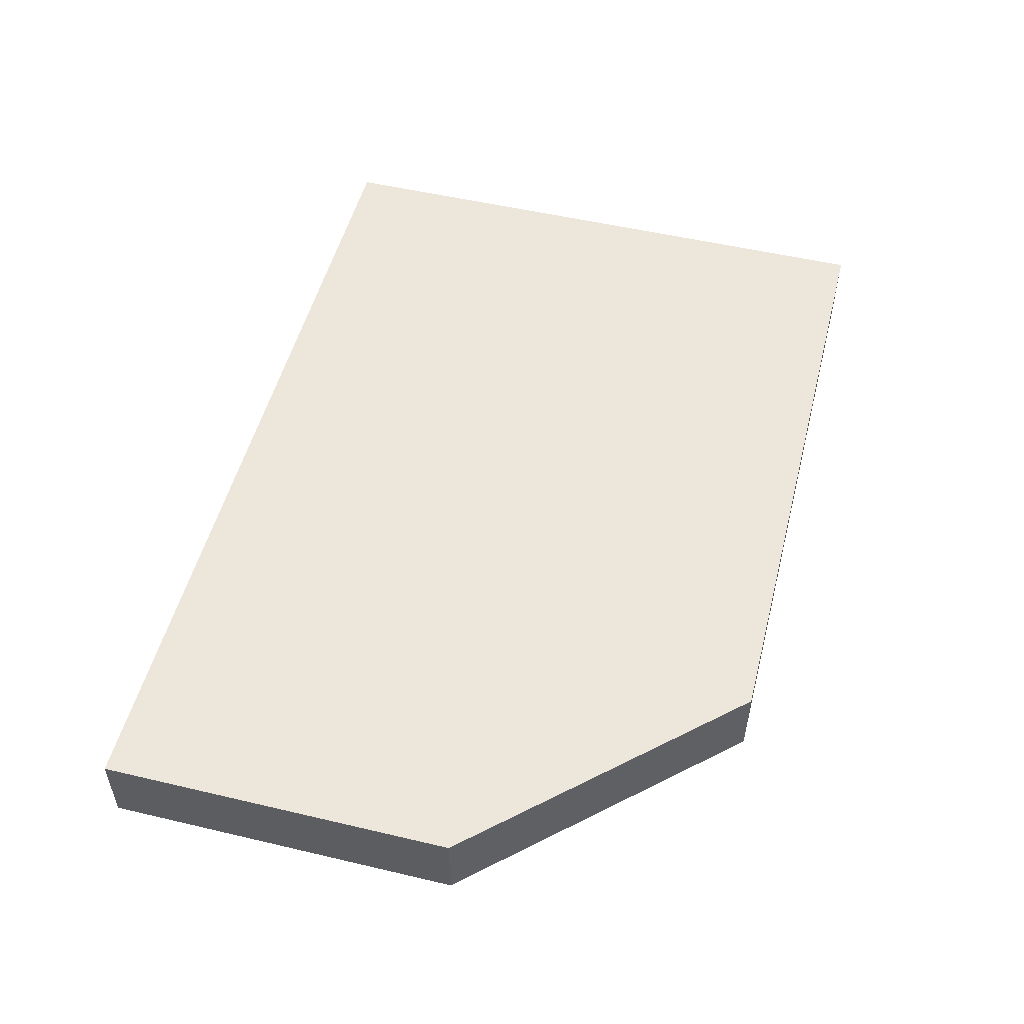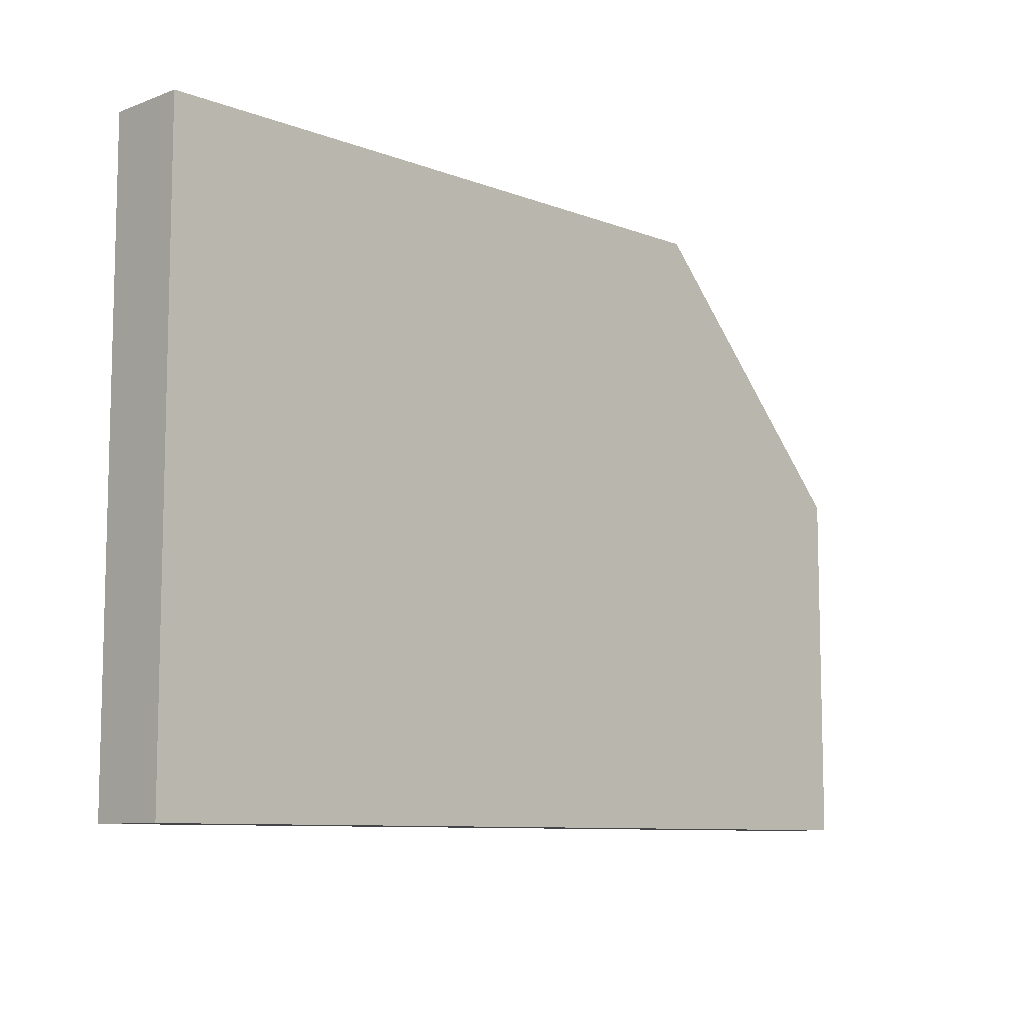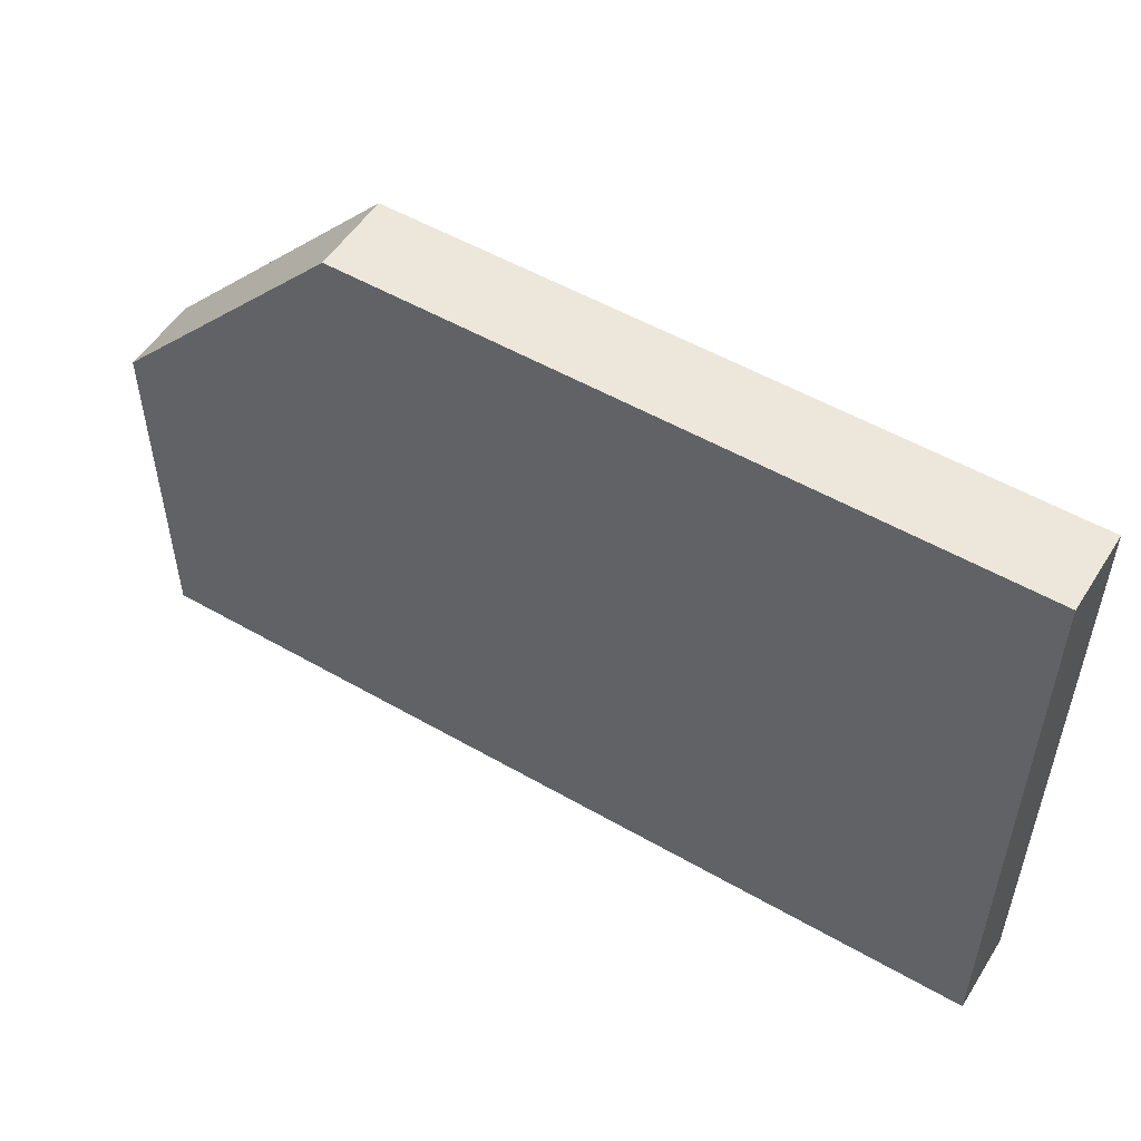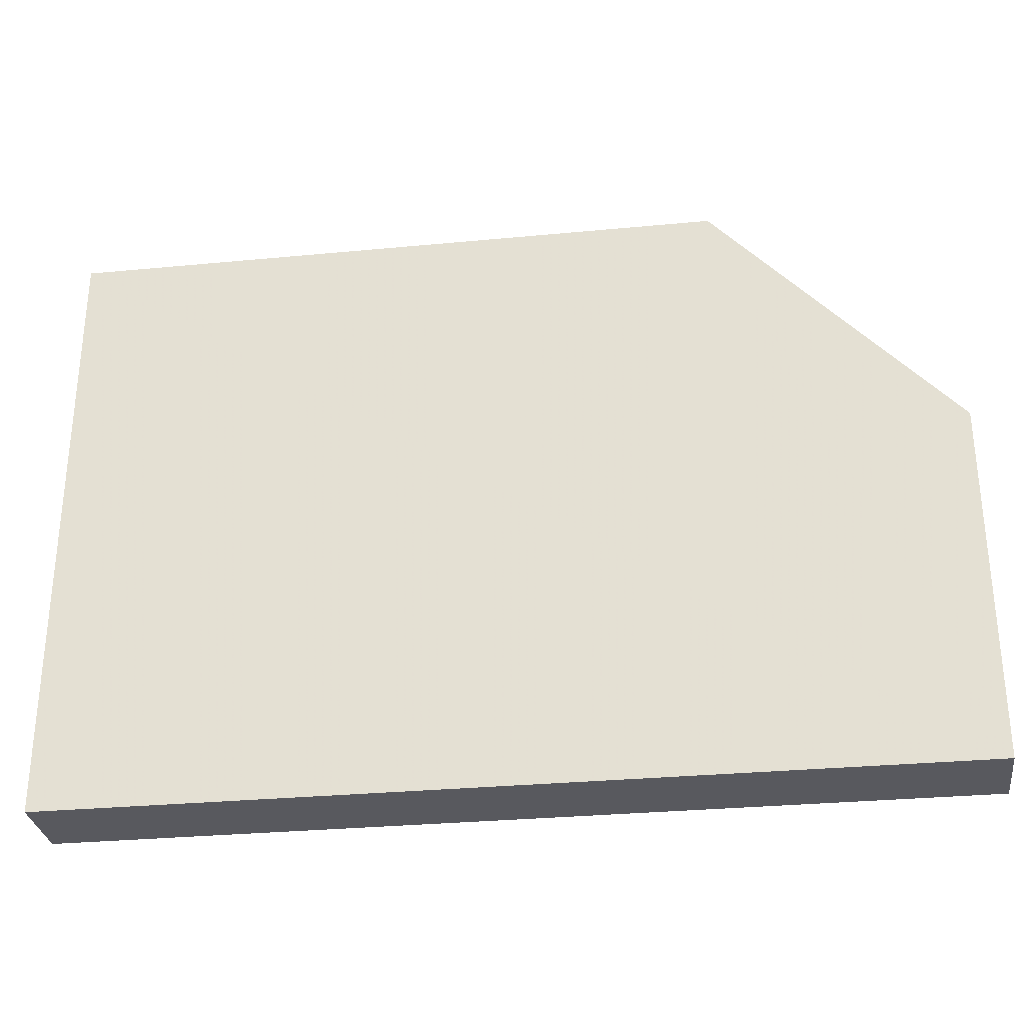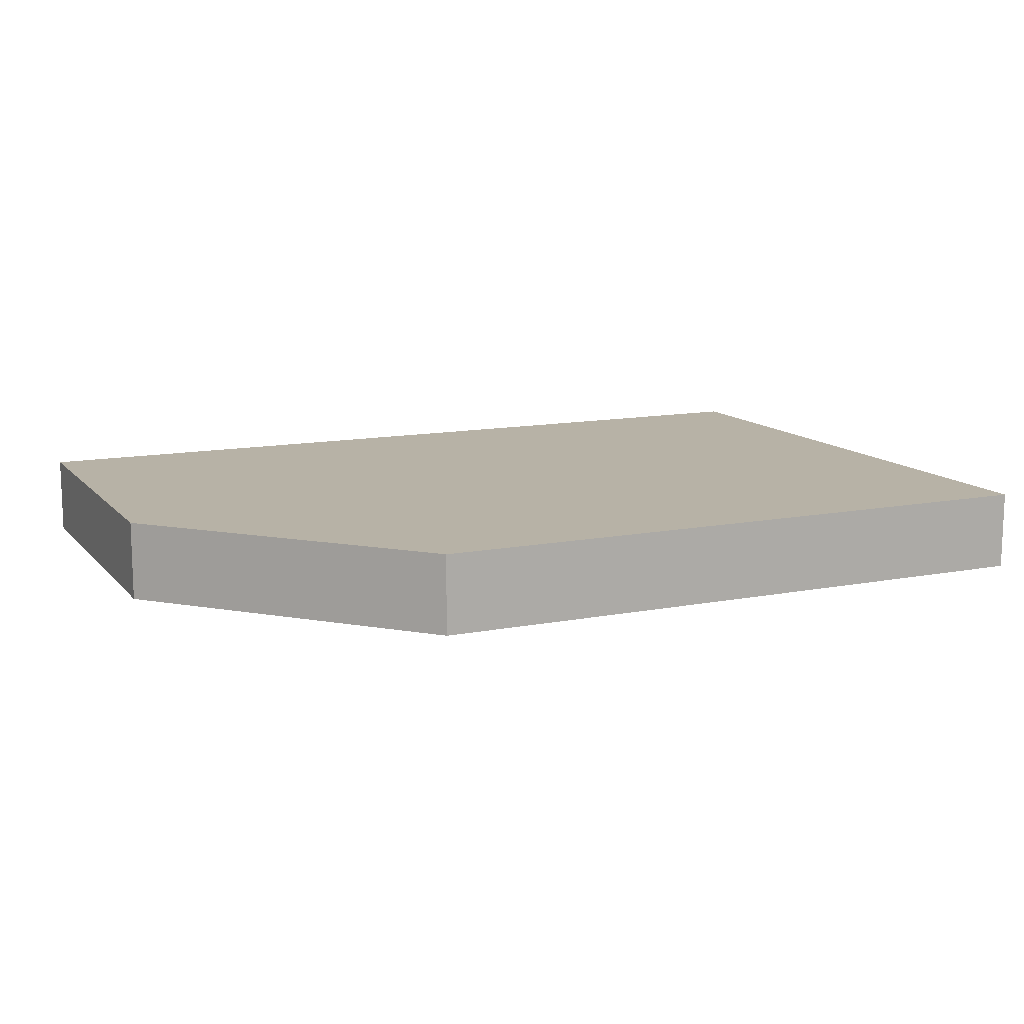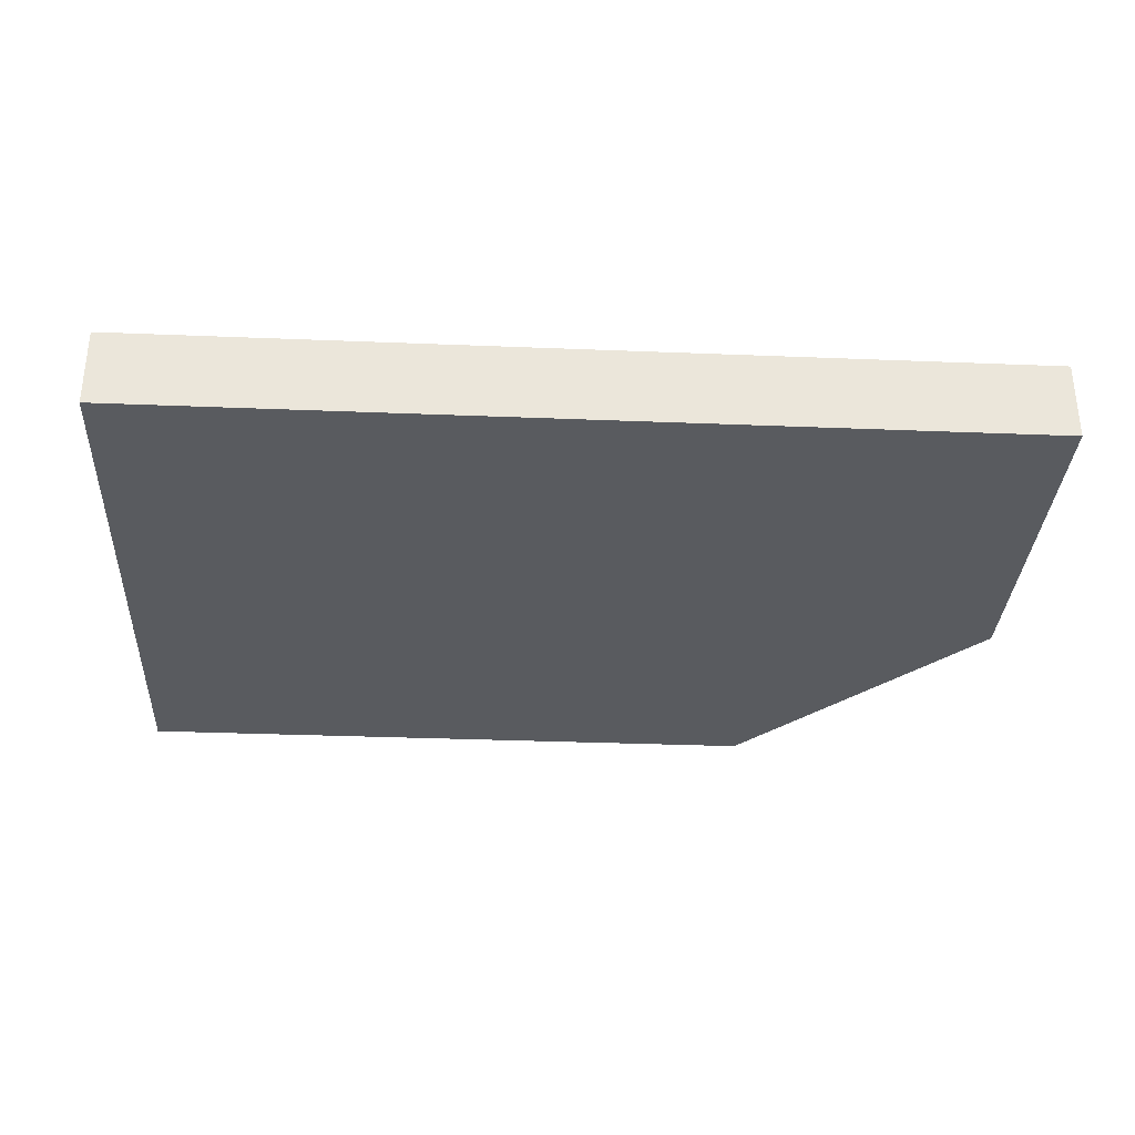
<metadata>
{"format":"obj","ext":"obj","renderer":"f3d","projection":"perspective","resolution":1024,"background":"white","views":[{"elev":52.0,"azim":-75.7,"up":"+Y"},{"elev":-9.0,"azim":134.6,"up":"+Z"},{"elev":52.8,"azim":31.7,"up":"+Z"},{"elev":-30.3,"azim":-172.1,"up":"+Z"},{"elev":12.4,"azim":-24.6,"up":"+Y"},{"elev":-32.6,"azim":176.8,"up":"+Y"}]}
</metadata>
<code>
v 297 47.89 -164.5
v 297 47.89 -161.5
v 297 48.55 -164.5
v 304.5 47.89 -164.5
v 297 48.55 -161.5
v 299 47.89 -159.3
v 304.5 48.55 -164.5
v 304.5 47.89 -159.3
v 299 48.55 -159.3
v 304.5 48.55 -159.3
f 1 2 5
f 1 5 3
f 1 3 7
f 1 7 4
f 1 4 8
f 1 8 6
f 1 6 2
f 2 6 9
f 2 9 5
f 3 5 9
f 3 9 10
f 3 10 7
f 4 7 10
f 4 10 8
f 6 8 10
f 6 10 9

</code>
